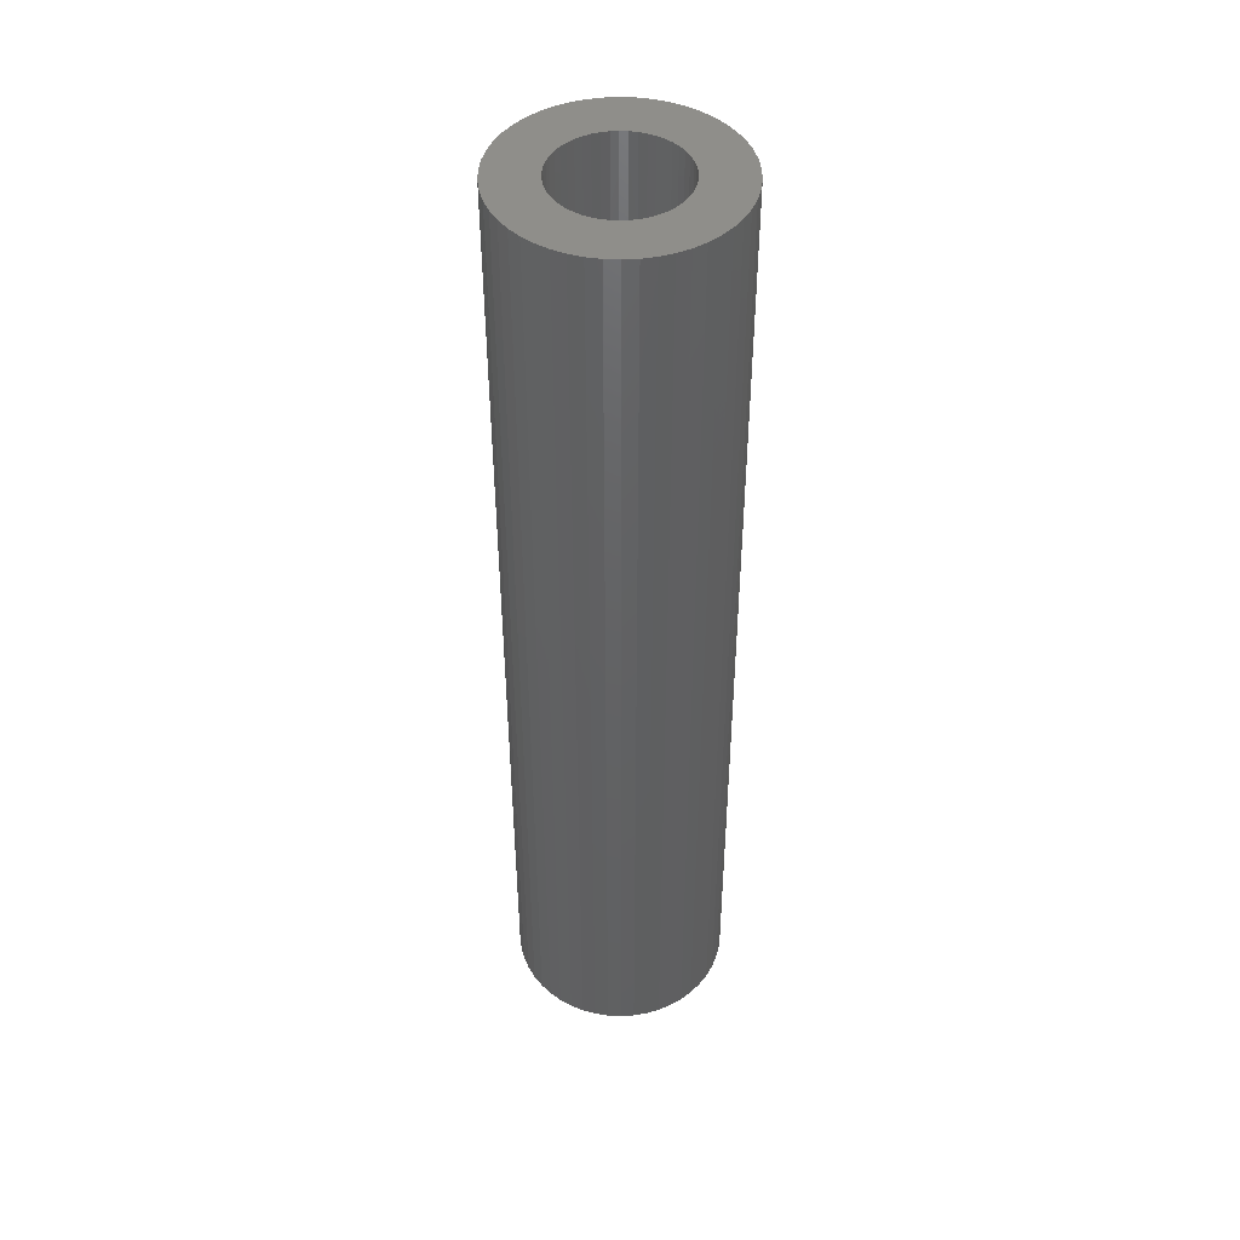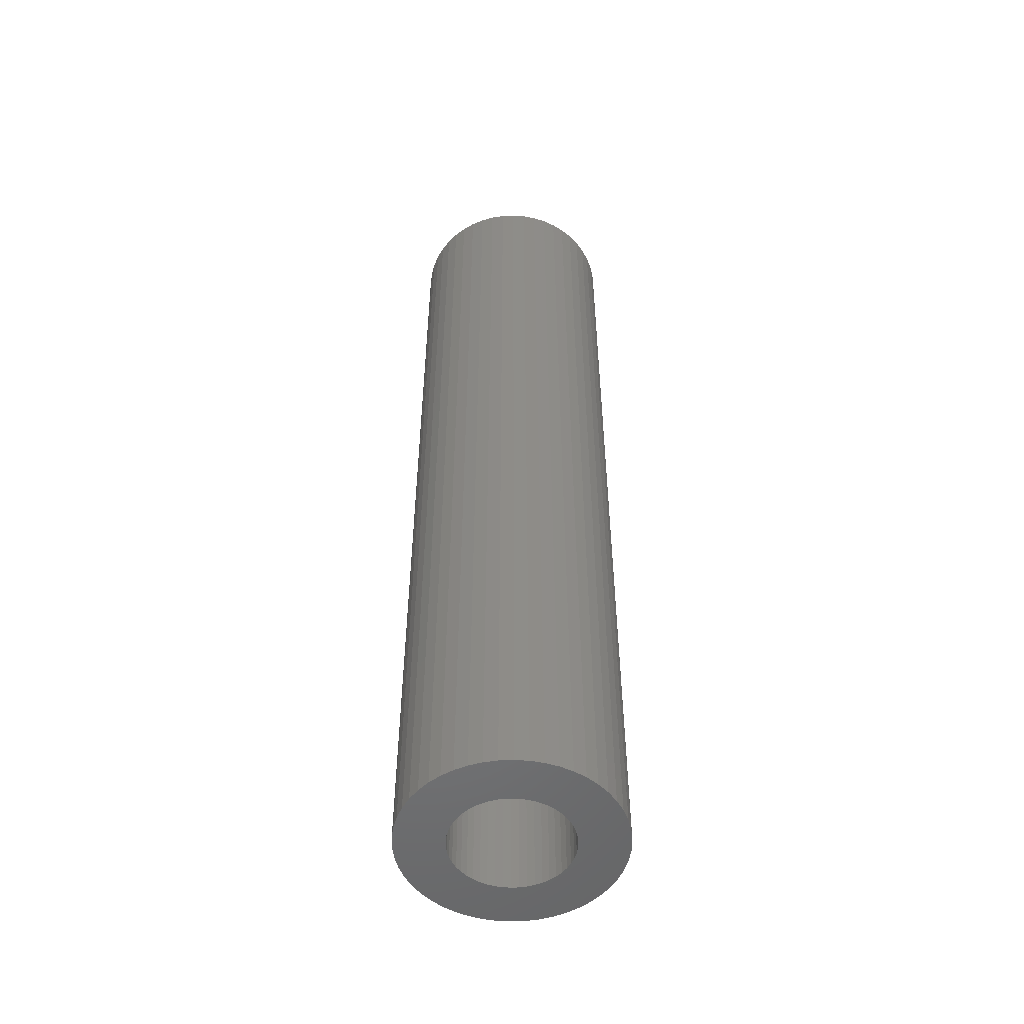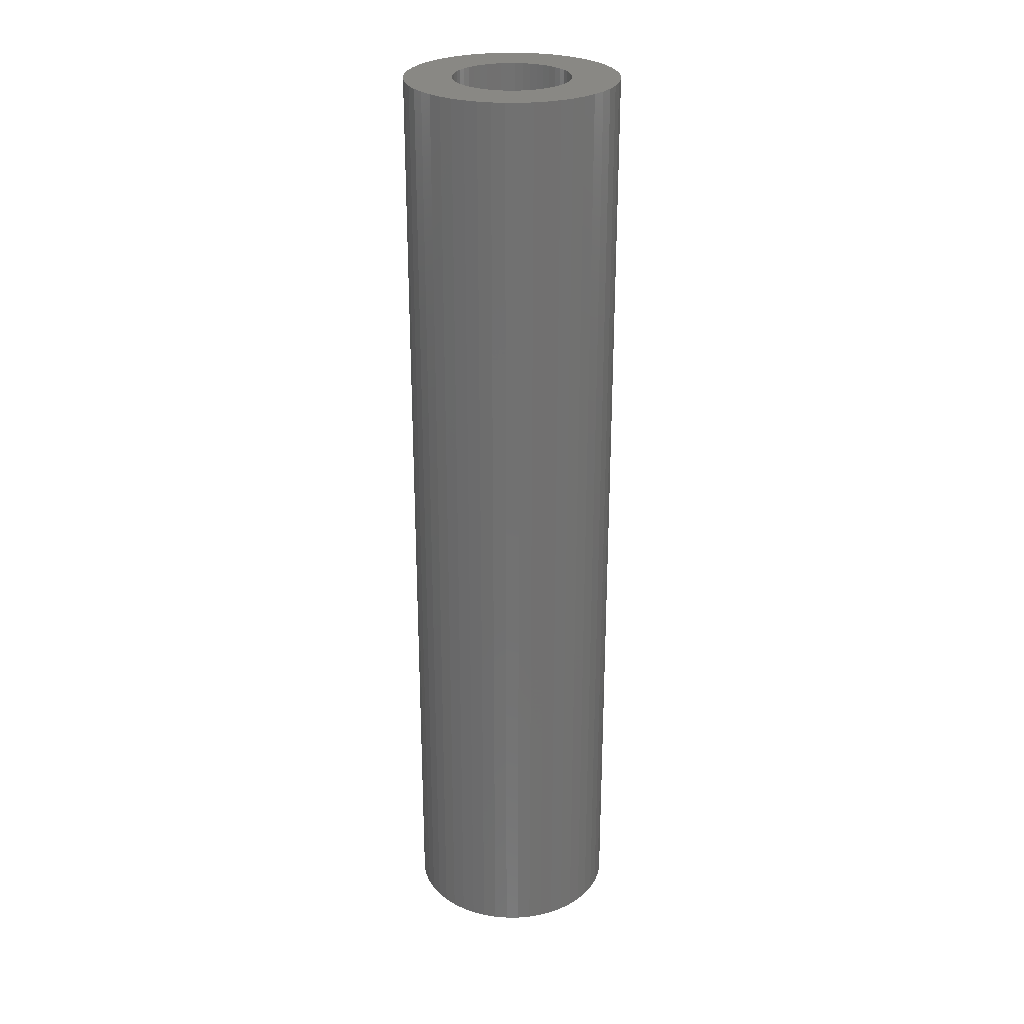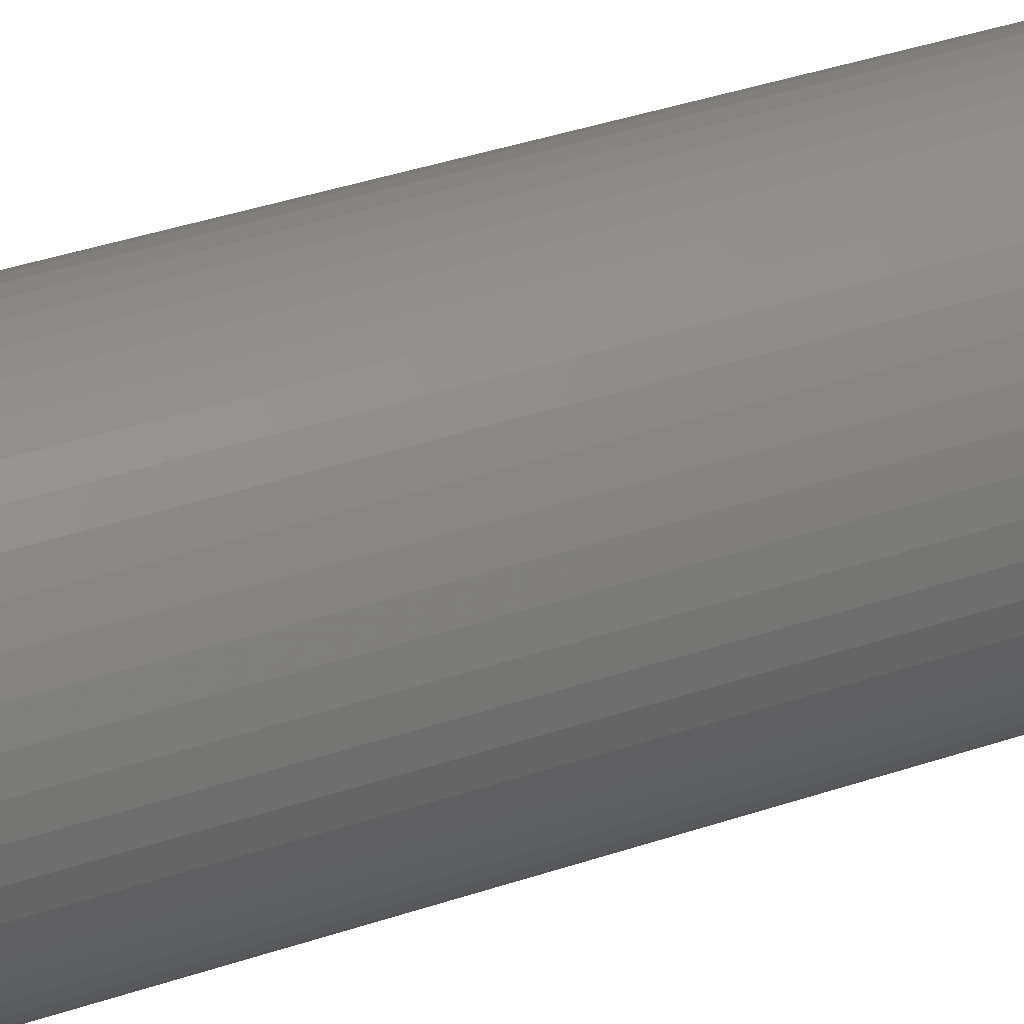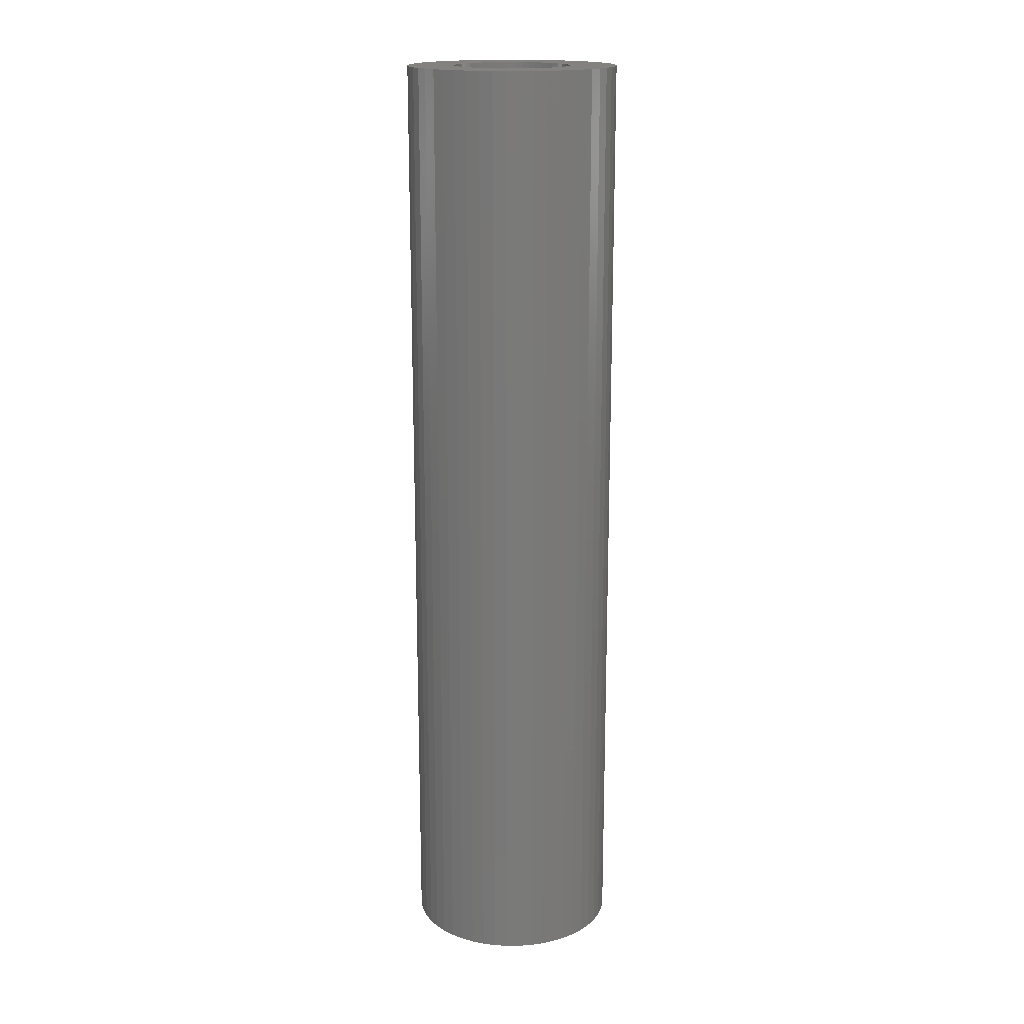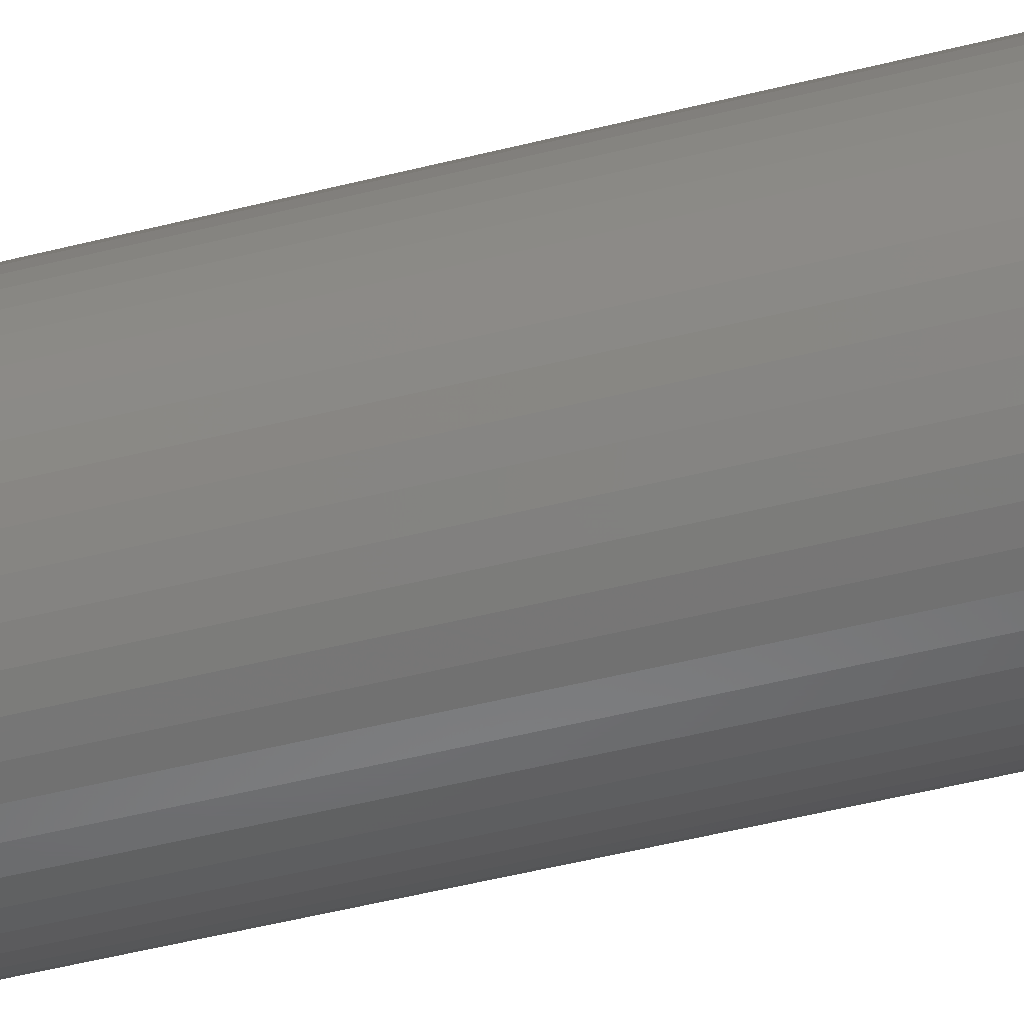
<metadata>
{"format":"stl","ext":"stl","renderer":"f3d","projection":"perspective","resolution":1024,"background":"white","views":[{"elev":45.7,"azim":-4.1,"up":"+Z"},{"elev":-51.9,"azim":-62.1,"up":"+Z"},{"elev":26.8,"azim":151.0,"up":"+Z"},{"elev":33.9,"azim":64.5,"up":"+Y"},{"elev":17.3,"azim":-72.6,"up":"+Z"},{"elev":-49.1,"azim":105.8,"up":"+Y"}]}
</metadata>
<code>
# stl→obj: 200 verts, 400 faces
v 8.325 4.577 42.5
v 7.686 5.584 -42.5
v 7.686 5.584 42.5
v 8.325 4.577 -42.5
v 4.045 8.596 -42.5
v 2.936 9.035 42.5
v 4.045 8.596 42.5
v 2.936 9.035 -42.5
v -2.936 9.035 -42.5
v -4.045 8.596 42.5
v -2.936 9.035 42.5
v -4.045 8.596 -42.5
v -8.833 3.497 -42.5
v -8.325 4.577 42.5
v -8.325 4.577 -42.5
v -8.833 3.497 42.5
v 9.202 -2.363 42.5
v 9.425 -1.191 -42.5
v 9.425 -1.191 42.5
v 9.202 -2.363 -42.5
v 9.425 1.191 42.5
v 9.202 2.363 -42.5
v 9.202 2.363 42.5
v 9.425 1.191 -42.5
v 0.5965 9.481 -42.5
v -0.5965 9.481 42.5
v 0.5965 9.481 42.5
v -0.5965 9.481 -42.5
v 5.09 8.021 -42.5
v 5.09 8.021 42.5
v -9.425 1.191 -42.5
v -9.202 2.363 42.5
v -9.202 2.363 -42.5
v -9.425 1.191 42.5
v -7.686 5.584 -42.5
v -6.925 6.503 42.5
v -6.925 6.503 -42.5
v -7.686 5.584 42.5
v -1.78 9.332 -42.5
v -1.78 9.332 42.5
v -6.056 7.32 -42.5
v -6.056 7.32 42.5
v 9.5 0 42.5
v 9.5 0 -42.5
v 4.045 -8.596 -42.5
v 5.09 -8.021 42.5
v 4.045 -8.596 42.5
v 5.09 -8.021 -42.5
v 8.833 -3.497 42.5
v 8.833 -3.497 -42.5
v 6.925 6.503 -42.5
v 6.056 7.32 42.5
v 6.925 6.503 42.5
v 6.056 7.32 -42.5
v 1.78 9.332 42.5
v 1.78 9.332 -42.5
v -9.5 0 -42.5
v -9.5 0 42.5
v 5.25 0 42.5
v 5.209 0.658 42.5
v 5.085 1.306 42.5
v 8.833 3.497 42.5
v 5.209 -0.658 42.5
v 4.881 1.933 42.5
v 4.601 2.529 42.5
v 5.085 -1.306 42.5
v 4.247 3.086 42.5
v 3.827 3.594 42.5
v 4.881 -1.933 42.5
v 8.325 -4.577 42.5
v 3.346 4.045 42.5
v 2.813 4.433 42.5
v 2.235 4.75 42.5
v 1.622 4.993 42.5
v 0.9838 5.157 42.5
v 0.3296 5.24 42.5
v -0.3296 5.24 42.5
v -0.9838 5.157 42.5
v -1.622 4.993 42.5
v -2.235 4.75 42.5
v -2.813 4.433 42.5
v -5.09 8.021 42.5
v -3.346 4.045 42.5
v -3.827 3.594 42.5
v -4.247 3.086 42.5
v -4.601 2.529 42.5
v -4.881 1.933 42.5
v 4.601 -2.529 42.5
v 7.686 -5.584 42.5
v 4.247 -3.086 42.5
v 6.925 -6.503 42.5
v 3.827 -3.594 42.5
v 6.056 -7.32 42.5
v 3.346 -4.045 42.5
v 2.813 -4.433 42.5
v 2.235 -4.75 42.5
v 2.936 -9.035 42.5
v 1.622 -4.993 42.5
v 1.78 -9.332 42.5
v 0.9838 -5.157 42.5
v 0.5965 -9.481 42.5
v 0.3296 -5.24 42.5
v -0.3296 -5.24 42.5
v -0.5965 -9.481 42.5
v -0.9838 -5.157 42.5
v -1.78 -9.332 42.5
v -1.622 -4.993 42.5
v -2.936 -9.035 42.5
v -2.235 -4.75 42.5
v -4.045 -8.596 42.5
v -2.813 -4.433 42.5
v -5.09 -8.021 42.5
v -3.346 -4.045 42.5
v -6.056 -7.32 42.5
v -3.827 -3.594 42.5
v -6.925 -6.503 42.5
v -4.247 -3.086 42.5
v -7.686 -5.584 42.5
v -4.601 -2.529 42.5
v -8.325 -4.577 42.5
v -4.881 -1.933 42.5
v -8.833 -3.497 42.5
v -5.085 -1.306 42.5
v -9.202 -2.363 42.5
v -5.209 -0.658 42.5
v -9.425 -1.191 42.5
v -5.25 0 42.5
v -5.085 1.306 42.5
v -5.209 0.658 42.5
v -5.09 8.021 -42.5
v -0.5965 -9.481 -42.5
v 0.5965 -9.481 -42.5
v -8.833 -3.497 -42.5
v -9.202 -2.363 -42.5
v -8.325 -4.577 -42.5
v 1.78 -9.332 -42.5
v 8.833 3.497 -42.5
v 7.686 -5.584 -42.5
v 6.925 -6.503 -42.5
v 8.325 -4.577 -42.5
v 5.25 0 -42.5
v 5.209 -0.658 -42.5
v 5.085 -1.306 -42.5
v 5.209 0.658 -42.5
v 4.881 -1.933 -42.5
v 4.601 -2.529 -42.5
v 5.085 1.306 -42.5
v 4.247 -3.086 -42.5
v 3.827 -3.594 -42.5
v 6.056 -7.32 -42.5
v 4.881 1.933 -42.5
v 3.346 -4.045 -42.5
v 2.813 -4.433 -42.5
v 2.235 -4.75 -42.5
v 2.936 -9.035 -42.5
v 1.622 -4.993 -42.5
v 0.9838 -5.157 -42.5
v 0.3296 -5.24 -42.5
v -0.3296 -5.24 -42.5
v -0.9838 -5.157 -42.5
v -1.78 -9.332 -42.5
v -1.622 -4.993 -42.5
v -2.936 -9.035 -42.5
v -2.235 -4.75 -42.5
v -4.045 -8.596 -42.5
v -2.813 -4.433 -42.5
v -5.09 -8.021 -42.5
v -3.346 -4.045 -42.5
v -6.056 -7.32 -42.5
v -3.827 -3.594 -42.5
v -6.925 -6.503 -42.5
v -4.247 -3.086 -42.5
v -7.686 -5.584 -42.5
v -4.601 -2.529 -42.5
v -4.881 -1.933 -42.5
v 4.601 2.529 -42.5
v 4.247 3.086 -42.5
v 3.827 3.594 -42.5
v 3.346 4.045 -42.5
v 2.813 4.433 -42.5
v 2.235 4.75 -42.5
v 1.622 4.993 -42.5
v 0.9838 5.157 -42.5
v 0.3296 5.24 -42.5
v -0.3296 5.24 -42.5
v -0.9838 5.157 -42.5
v -1.622 4.993 -42.5
v -2.235 4.75 -42.5
v -2.813 4.433 -42.5
v -3.346 4.045 -42.5
v -3.827 3.594 -42.5
v -4.247 3.086 -42.5
v -4.601 2.529 -42.5
v -4.881 1.933 -42.5
v -5.085 1.306 -42.5
v -5.209 0.658 -42.5
v -5.25 0 -42.5
v -5.085 -1.306 -42.5
v -5.209 -0.658 -42.5
v -9.425 -1.191 -42.5
f 1 2 3
f 2 1 4
f 5 6 7
f 6 5 8
f 9 10 11
f 10 9 12
f 13 14 15
f 14 13 16
f 17 18 19
f 18 17 20
f 21 22 23
f 22 21 24
f 25 26 27
f 26 25 28
f 29 7 30
f 7 29 5
f 31 32 33
f 32 31 34
f 35 36 37
f 36 35 38
f 39 11 40
f 11 39 9
f 41 36 42
f 36 41 37
f 43 24 21
f 24 43 44
f 45 46 47
f 46 45 48
f 49 20 17
f 20 49 50
f 51 52 53
f 52 51 54
f 8 55 6
f 55 8 56
f 56 27 55
f 27 56 25
f 54 30 52
f 30 54 29
f 57 34 31
f 34 57 58
f 59 43 21
f 60 21 23
f 43 59 19
f 61 23 62
f 63 19 59
f 64 62 1
f 19 63 17
f 65 1 3
f 66 17 63
f 67 3 53
f 17 66 49
f 68 53 52
f 69 49 66
f 49 69 70
f 21 60 59
f 71 52 30
f 23 61 60
f 62 64 61
f 1 65 64
f 3 67 65
f 72 30 7
f 53 68 67
f 52 71 68
f 73 7 6
f 30 72 71
f 7 73 72
f 74 6 55
f 6 74 73
f 55 75 74
f 27 75 55
f 27 76 75
f 27 77 76
f 26 77 27
f 26 78 77
f 40 78 26
f 78 40 79
f 11 79 40
f 79 11 80
f 10 80 11
f 80 10 81
f 82 81 10
f 81 82 83
f 42 83 82
f 83 42 84
f 36 84 42
f 84 36 85
f 38 85 36
f 85 38 86
f 14 86 38
f 86 14 87
f 88 70 69
f 70 88 89
f 90 89 88
f 89 90 91
f 92 91 90
f 91 92 93
f 94 93 92
f 93 94 46
f 95 46 94
f 46 95 47
f 96 47 95
f 47 96 97
f 98 97 96
f 97 98 99
f 100 99 98
f 100 101 99
f 102 101 100
f 103 101 102
f 103 104 101
f 105 104 103
f 106 105 107
f 105 106 104
f 108 107 109
f 110 109 111
f 107 108 106
f 112 111 113
f 114 113 115
f 109 110 108
f 116 115 117
f 118 117 119
f 120 119 121
f 122 121 123
f 111 112 110
f 124 123 125
f 126 125 127
f 16 87 14
f 113 114 112
f 87 16 128
f 115 116 114
f 32 128 16
f 117 118 116
f 128 32 129
f 119 120 118
f 34 129 32
f 121 122 120
f 129 34 127
f 123 124 122
f 58 127 34
f 125 126 124
f 127 58 126
f 33 16 13
f 16 33 32
f 15 38 35
f 38 15 14
f 28 40 26
f 40 28 39
f 130 42 82
f 42 130 41
f 12 82 10
f 82 12 130
f 19 44 43
f 44 19 18
f 131 101 104
f 101 131 132
f 133 124 134
f 124 133 122
f 135 122 133
f 122 135 120
f 132 99 101
f 99 132 136
f 62 4 1
f 4 62 137
f 23 137 62
f 137 23 22
f 3 51 53
f 51 3 2
f 91 138 89
f 138 91 139
f 89 140 70
f 140 89 138
f 70 50 49
f 50 70 140
f 141 44 18
f 142 18 20
f 44 141 24
f 143 20 50
f 144 24 141
f 145 50 140
f 24 144 22
f 146 140 138
f 147 22 144
f 148 138 139
f 22 147 137
f 149 139 150
f 151 137 147
f 137 151 4
f 18 142 141
f 152 150 48
f 20 143 142
f 50 145 143
f 140 146 145
f 138 148 146
f 153 48 45
f 139 149 148
f 150 152 149
f 154 45 155
f 48 153 152
f 45 154 153
f 156 155 136
f 155 156 154
f 136 157 156
f 132 157 136
f 132 158 157
f 132 159 158
f 131 159 132
f 131 160 159
f 161 160 131
f 160 161 162
f 163 162 161
f 162 163 164
f 165 164 163
f 164 165 166
f 167 166 165
f 166 167 168
f 169 168 167
f 168 169 170
f 171 170 169
f 170 171 172
f 173 172 171
f 172 173 174
f 135 174 173
f 174 135 175
f 176 4 151
f 4 176 2
f 177 2 176
f 2 177 51
f 178 51 177
f 51 178 54
f 179 54 178
f 54 179 29
f 180 29 179
f 29 180 5
f 181 5 180
f 5 181 8
f 182 8 181
f 8 182 56
f 183 56 182
f 183 25 56
f 184 25 183
f 185 25 184
f 185 28 25
f 186 28 185
f 39 186 187
f 186 39 28
f 9 187 188
f 12 188 189
f 187 9 39
f 130 189 190
f 41 190 191
f 188 12 9
f 37 191 192
f 35 192 193
f 15 193 194
f 13 194 195
f 189 130 12
f 33 195 196
f 31 196 197
f 133 175 135
f 190 41 130
f 175 133 198
f 191 37 41
f 134 198 133
f 192 35 37
f 198 134 199
f 193 15 35
f 200 199 134
f 194 13 15
f 199 200 197
f 195 33 13
f 57 197 200
f 196 31 33
f 197 57 31
f 155 47 97
f 47 155 45
f 136 97 99
f 97 136 155
f 150 91 93
f 91 150 139
f 165 108 110
f 108 165 163
f 163 106 108
f 106 163 161
f 171 118 173
f 118 171 116
f 171 114 116
f 114 171 169
f 134 126 200
f 126 134 124
f 200 58 57
f 58 200 126
f 48 93 46
f 93 48 150
f 161 104 106
f 104 161 131
f 173 120 135
f 120 173 118
f 167 110 112
f 110 167 165
f 169 112 114
f 112 169 167
f 176 67 177
f 67 176 65
f 182 73 74
f 73 182 181
f 188 79 80
f 79 188 187
f 87 193 86
f 193 87 194
f 143 63 142
f 63 143 66
f 144 61 147
f 61 144 60
f 179 68 71
f 68 179 178
f 185 76 77
f 76 185 184
f 181 72 73
f 72 181 180
f 127 196 129
f 196 127 197
f 85 191 84
f 191 85 192
f 189 80 81
f 80 189 188
f 187 78 79
f 78 187 186
f 141 60 144
f 60 141 59
f 168 115 113
f 115 168 170
f 119 175 121
f 175 119 174
f 153 96 95
f 96 153 154
f 177 68 178
f 68 177 67
f 183 74 75
f 74 183 182
f 184 75 76
f 75 184 183
f 180 71 72
f 71 180 179
f 128 194 87
f 194 128 195
f 129 195 128
f 195 129 196
f 86 192 85
f 192 86 193
f 186 77 78
f 77 186 185
f 190 81 83
f 81 190 189
f 191 83 84
f 83 191 190
f 142 59 141
f 59 142 63
f 149 90 148
f 90 149 92
f 125 197 127
f 197 125 199
f 117 174 119
f 174 117 172
f 157 102 100
f 102 157 158
f 152 95 94
f 95 152 153
f 151 65 176
f 65 151 64
f 147 64 151
f 64 147 61
f 146 69 145
f 69 146 88
f 145 66 143
f 66 145 69
f 148 88 146
f 88 148 90
f 159 105 103
f 105 159 160
f 121 198 123
f 198 121 175
f 123 199 125
f 199 123 198
f 115 172 117
f 172 115 170
f 154 98 96
f 98 154 156
f 156 100 98
f 100 156 157
f 149 94 92
f 94 149 152
f 158 103 102
f 103 158 159
f 164 111 109
f 111 164 166
f 166 113 111
f 113 166 168
f 160 107 105
f 107 160 162
f 162 109 107
f 109 162 164

</code>
